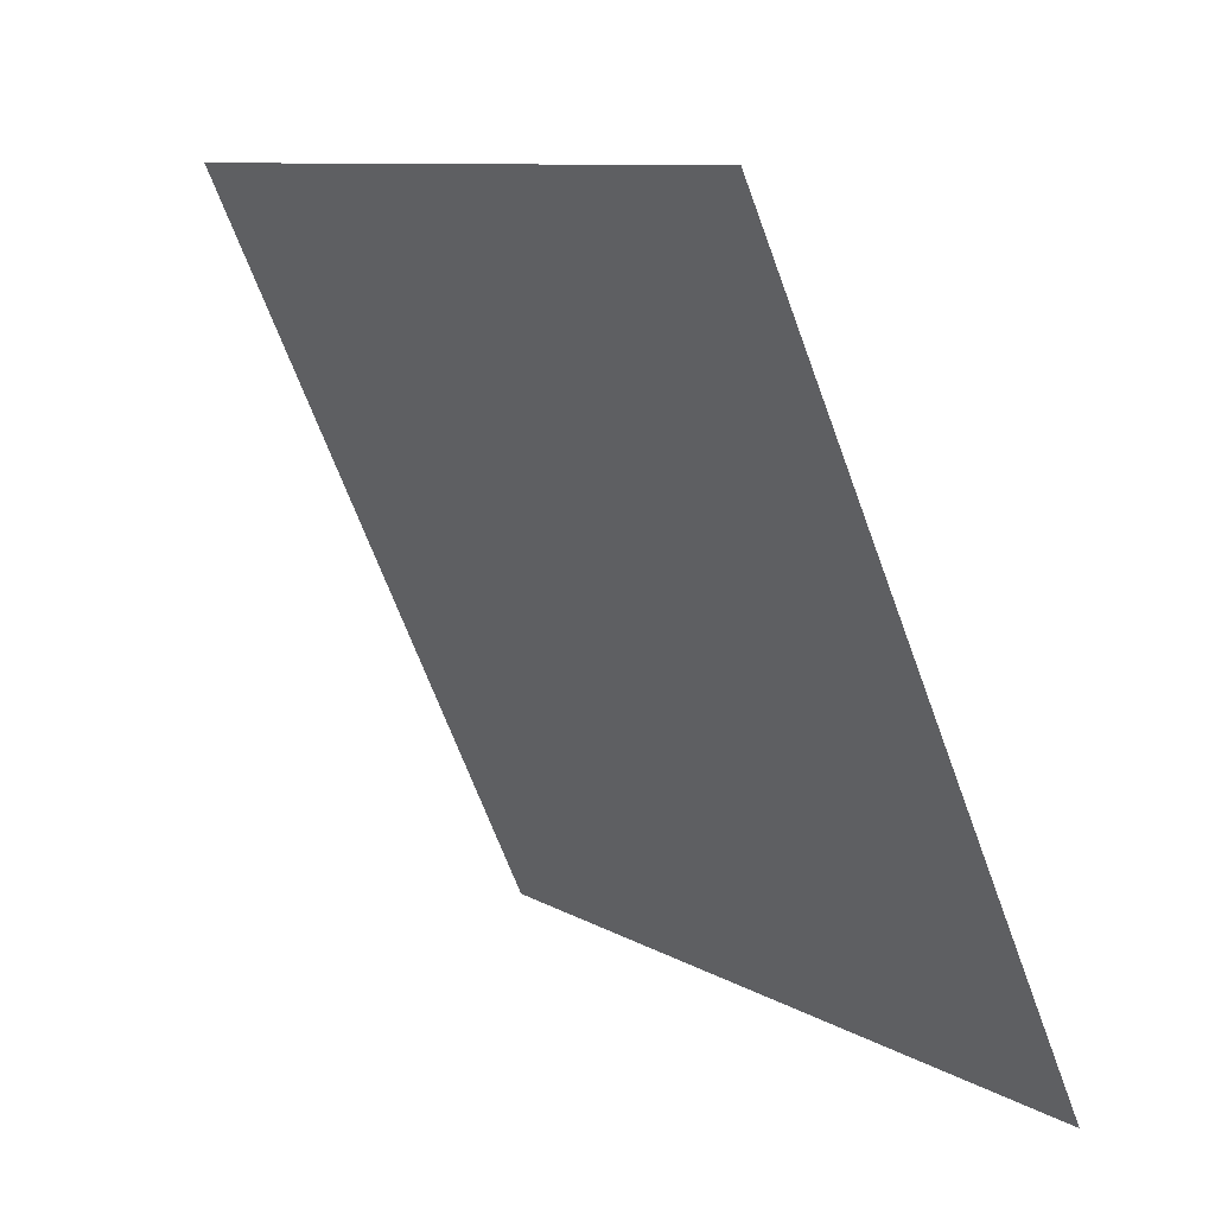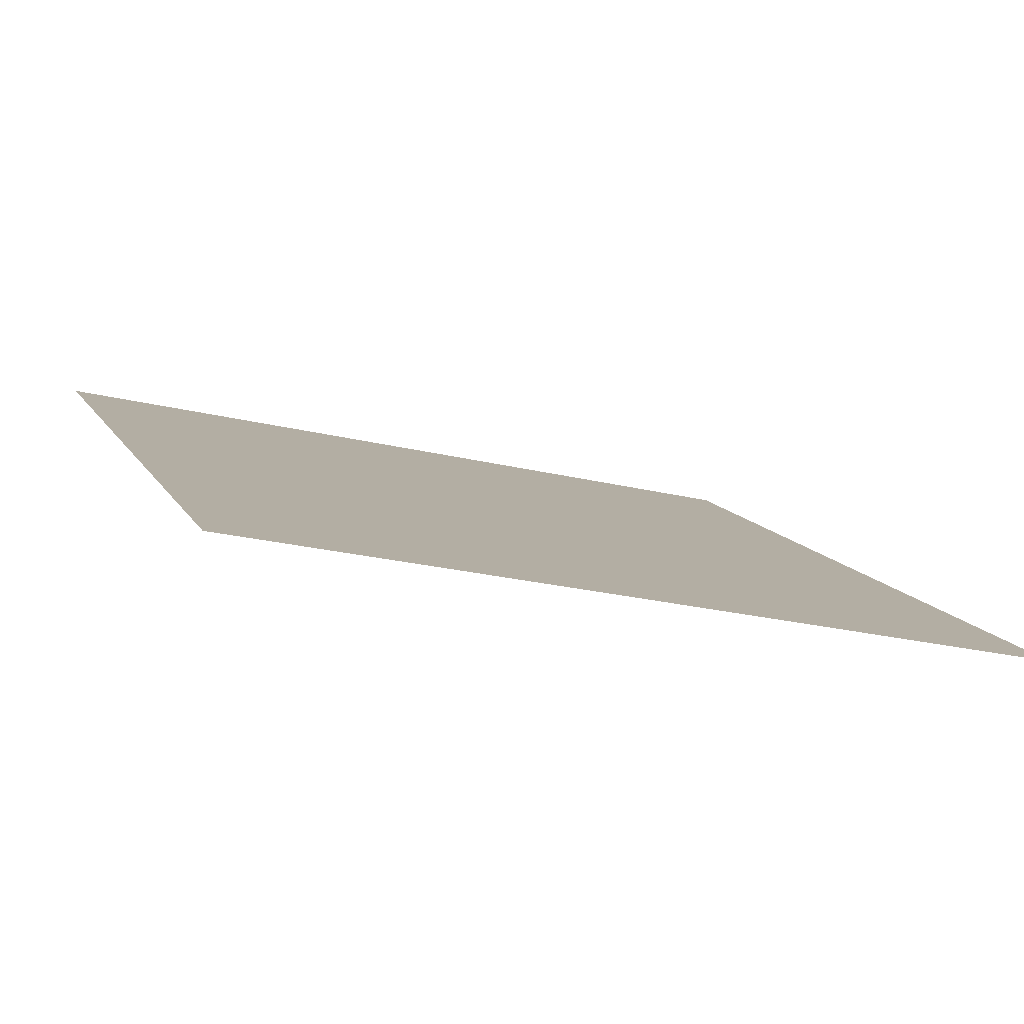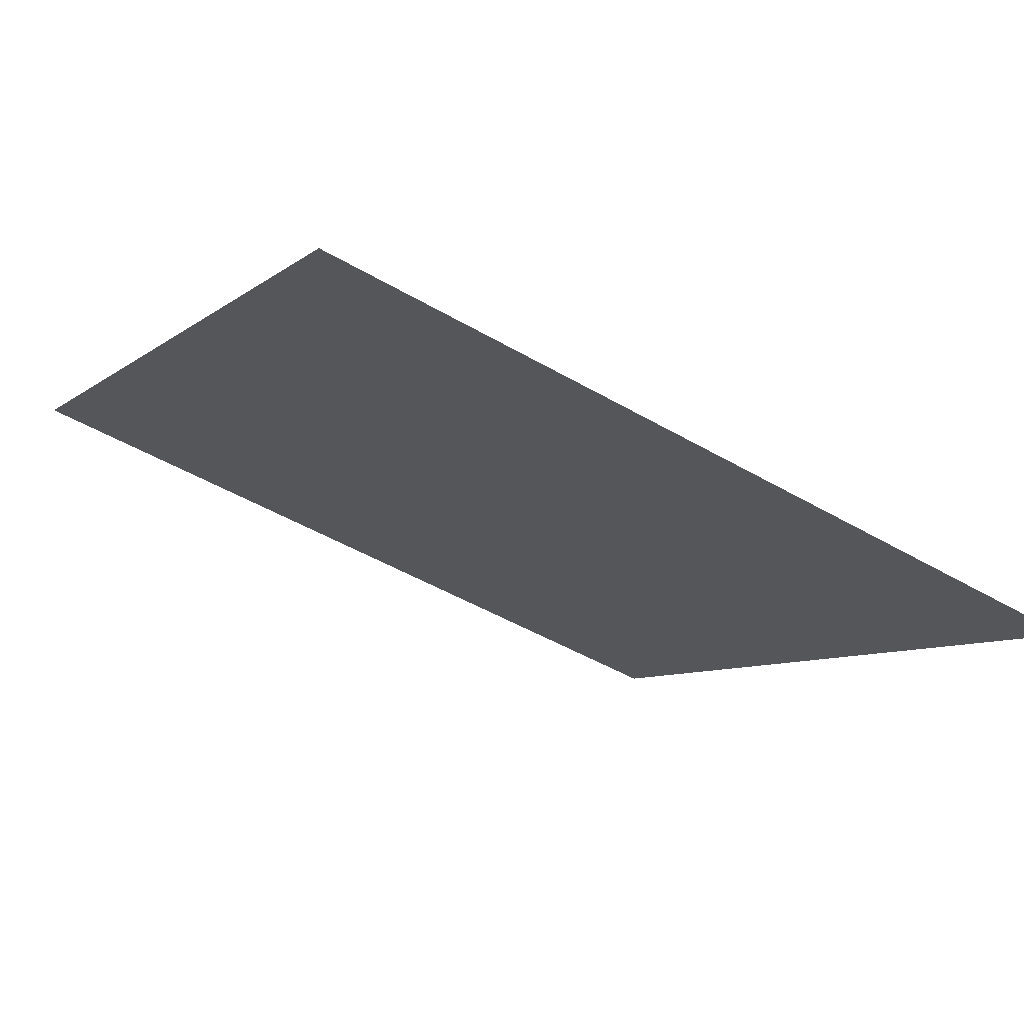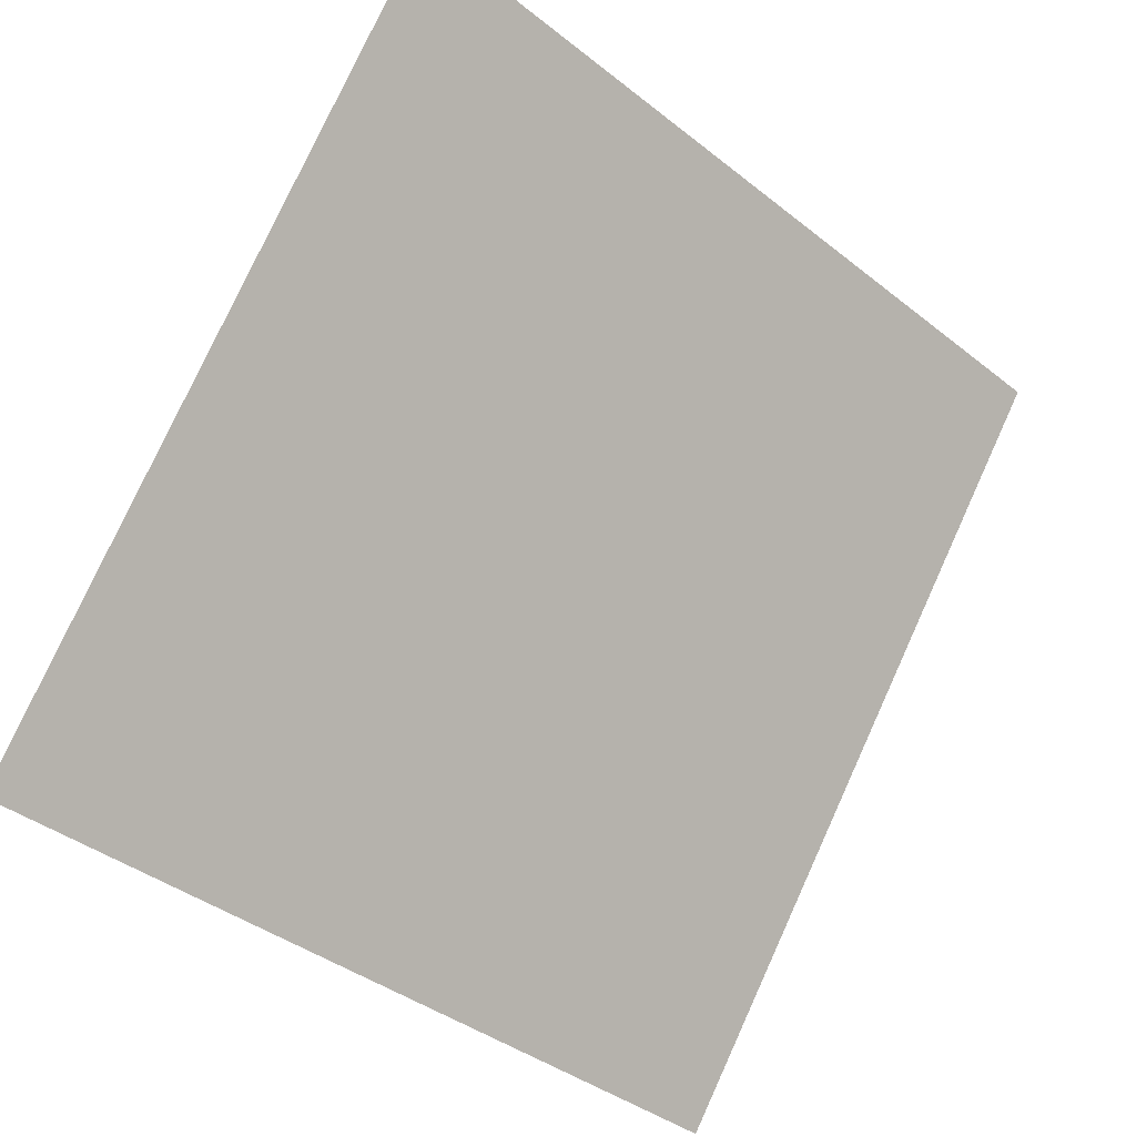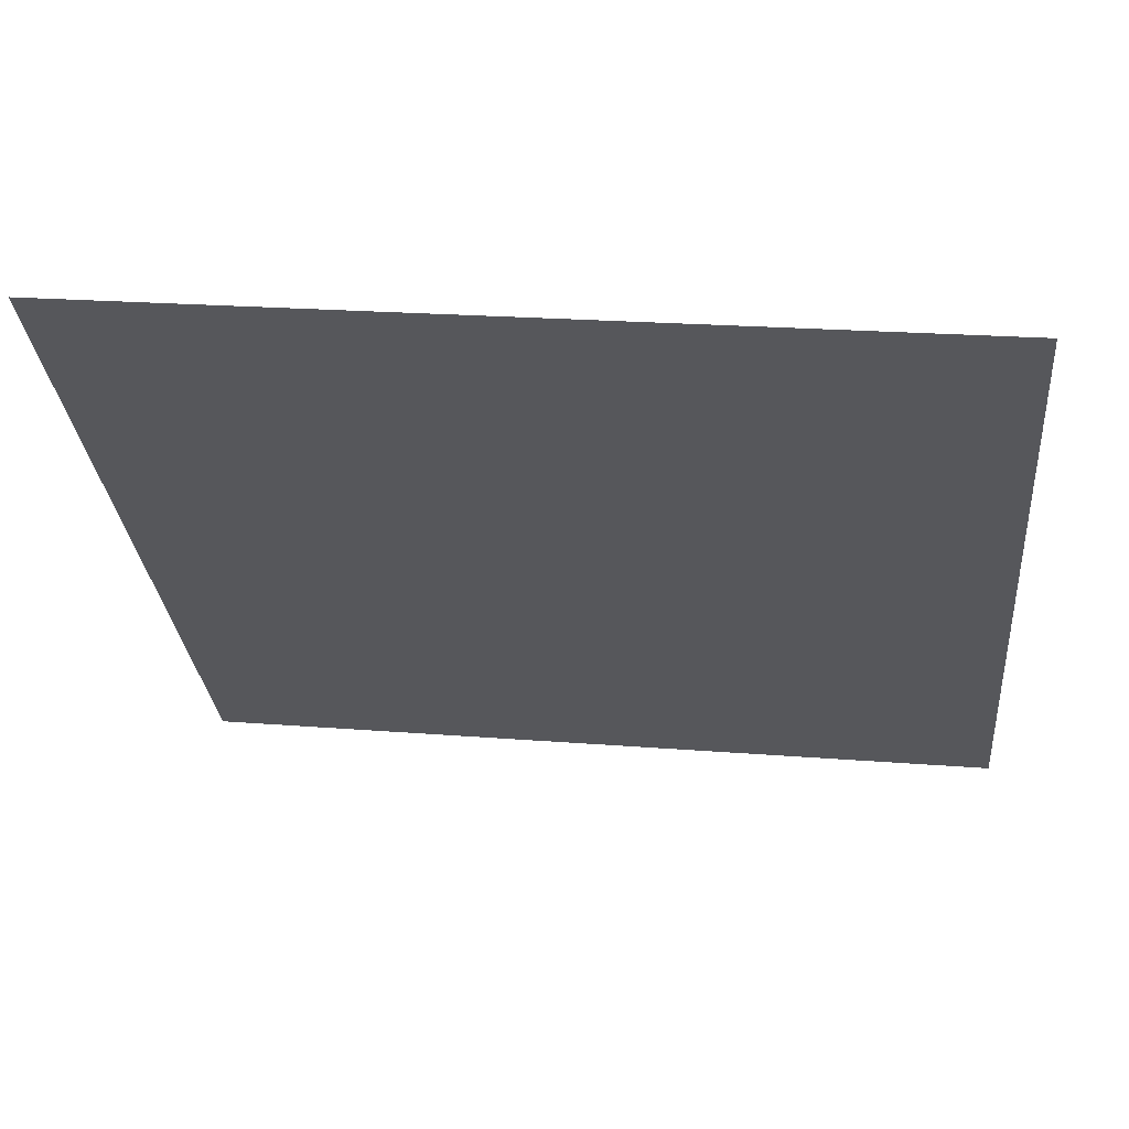
<metadata>
{"format":"obj","ext":"obj","renderer":"f3d","projection":"perspective","resolution":1024,"background":"white","views":[{"elev":-65.8,"azim":-71.3,"up":"+Z"},{"elev":-27.5,"azim":158.3,"up":"+Y"},{"elev":-49.8,"azim":147.1,"up":"+Y"},{"elev":-40.6,"azim":134.4,"up":"+Z"},{"elev":25.6,"azim":-173.4,"up":"+Z"}]}
</metadata>
<code>
v -0.1876 0.6568 0.3301
v -0.1941 0.6569 0.3302
v -0.194 0.6608 0.3354
v -0.1875 0.6607 0.3354
f 4 3 2 1

</code>
